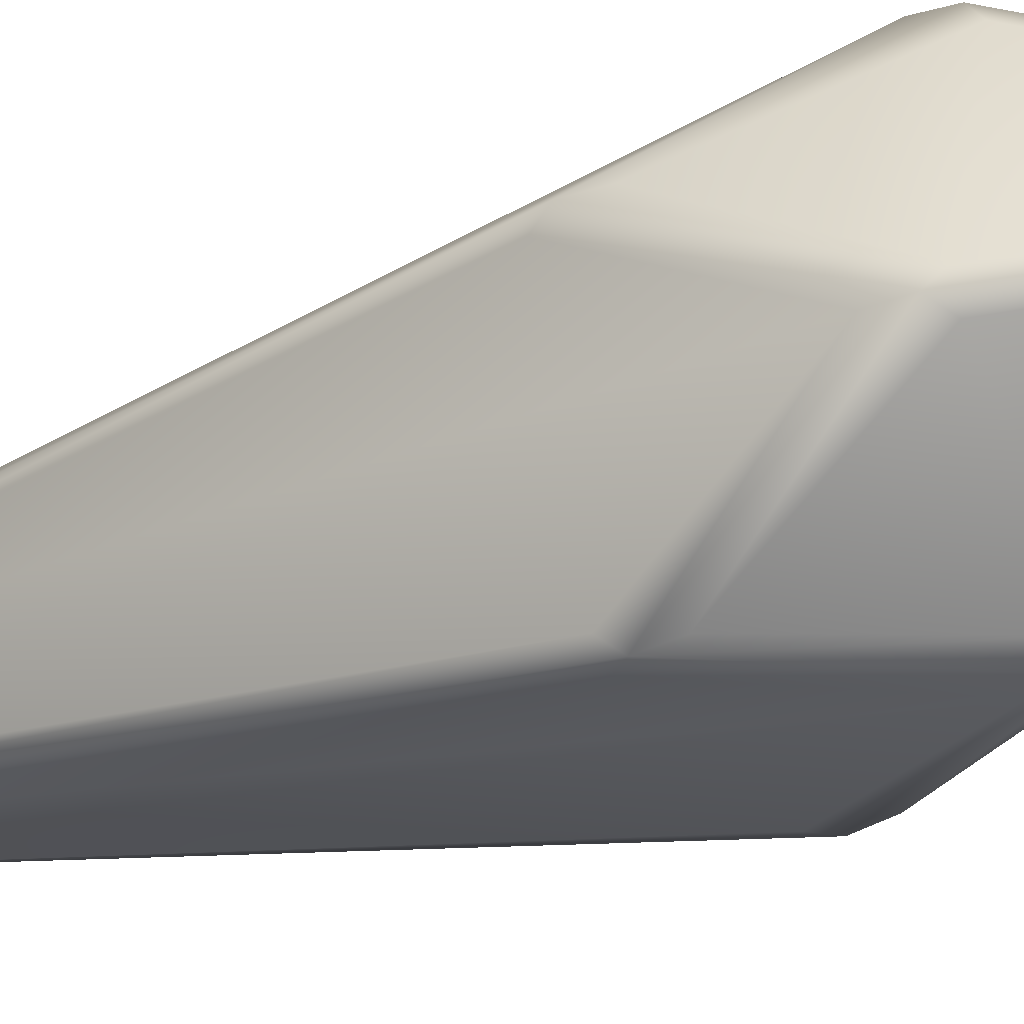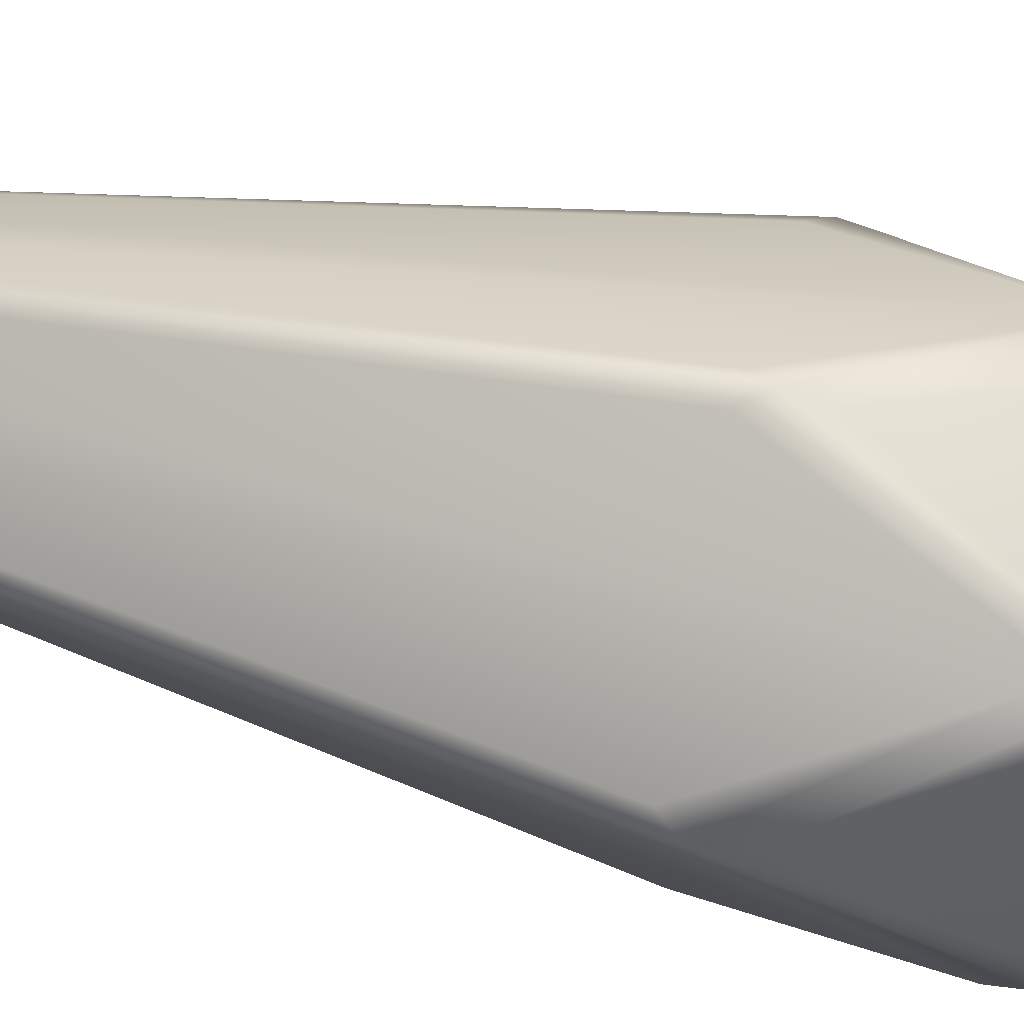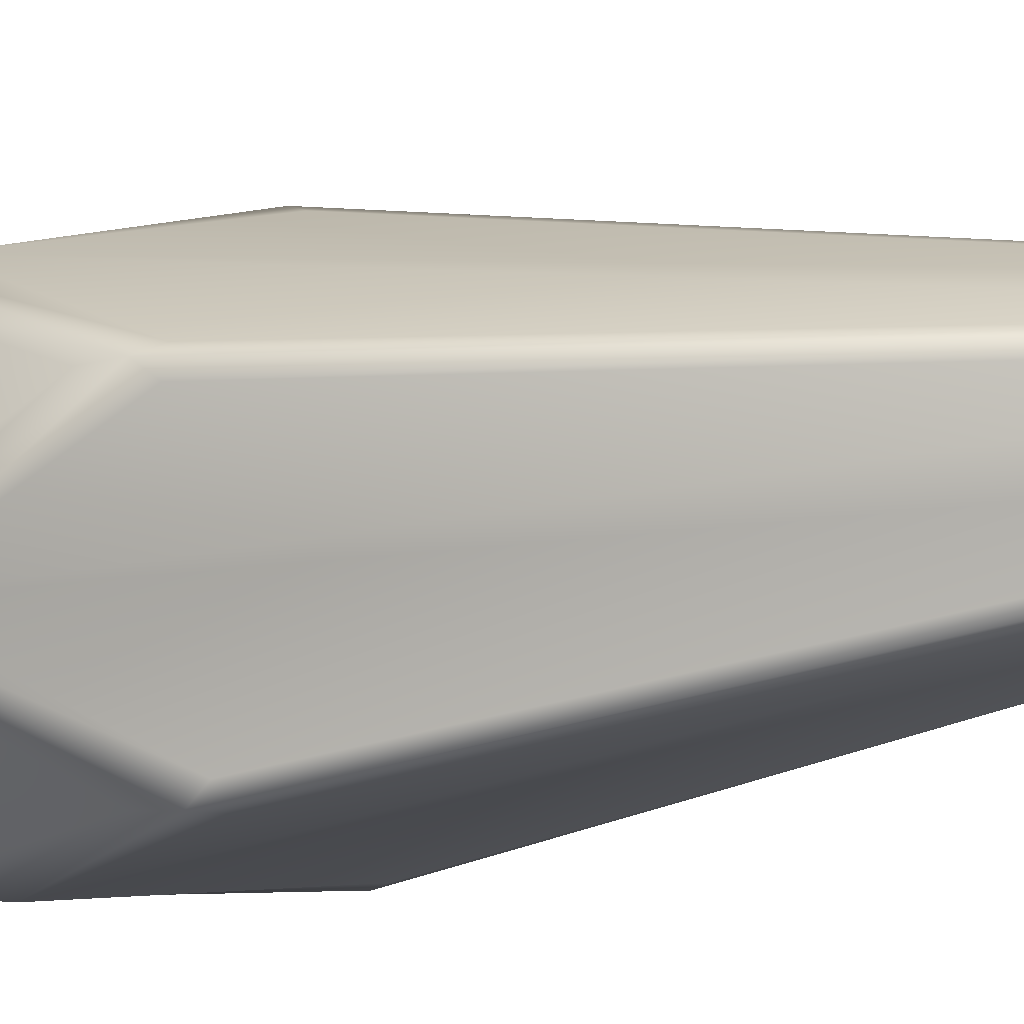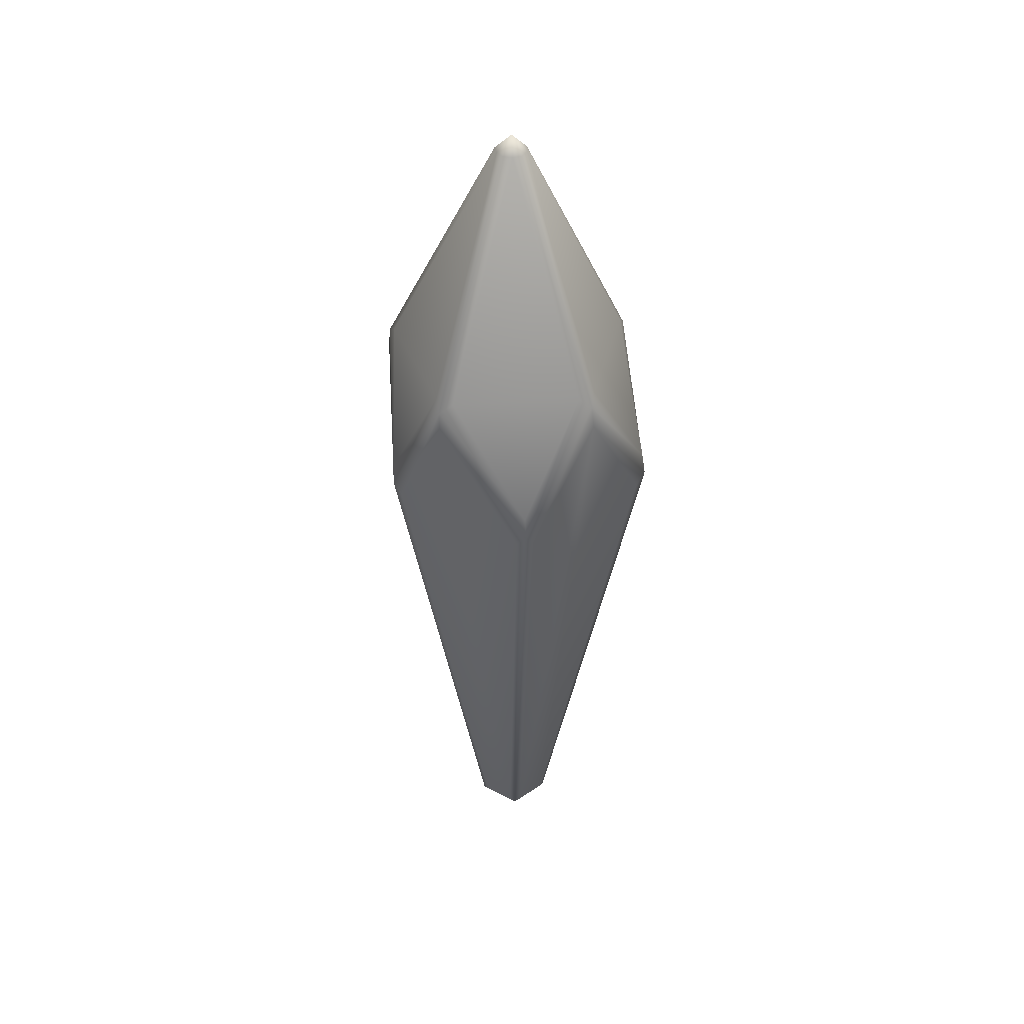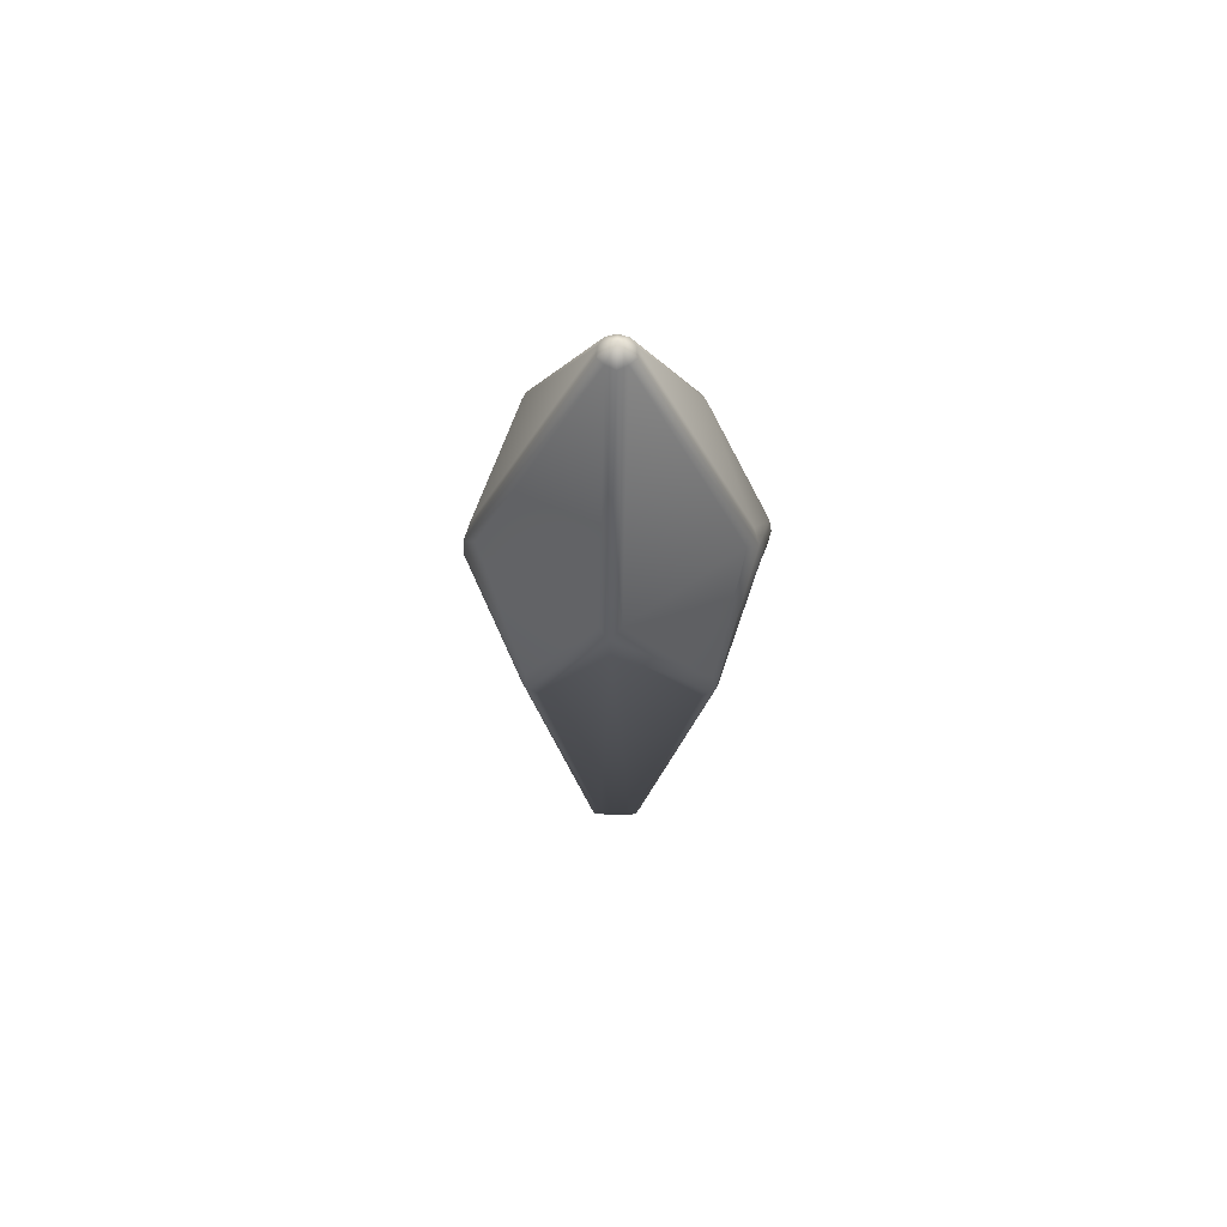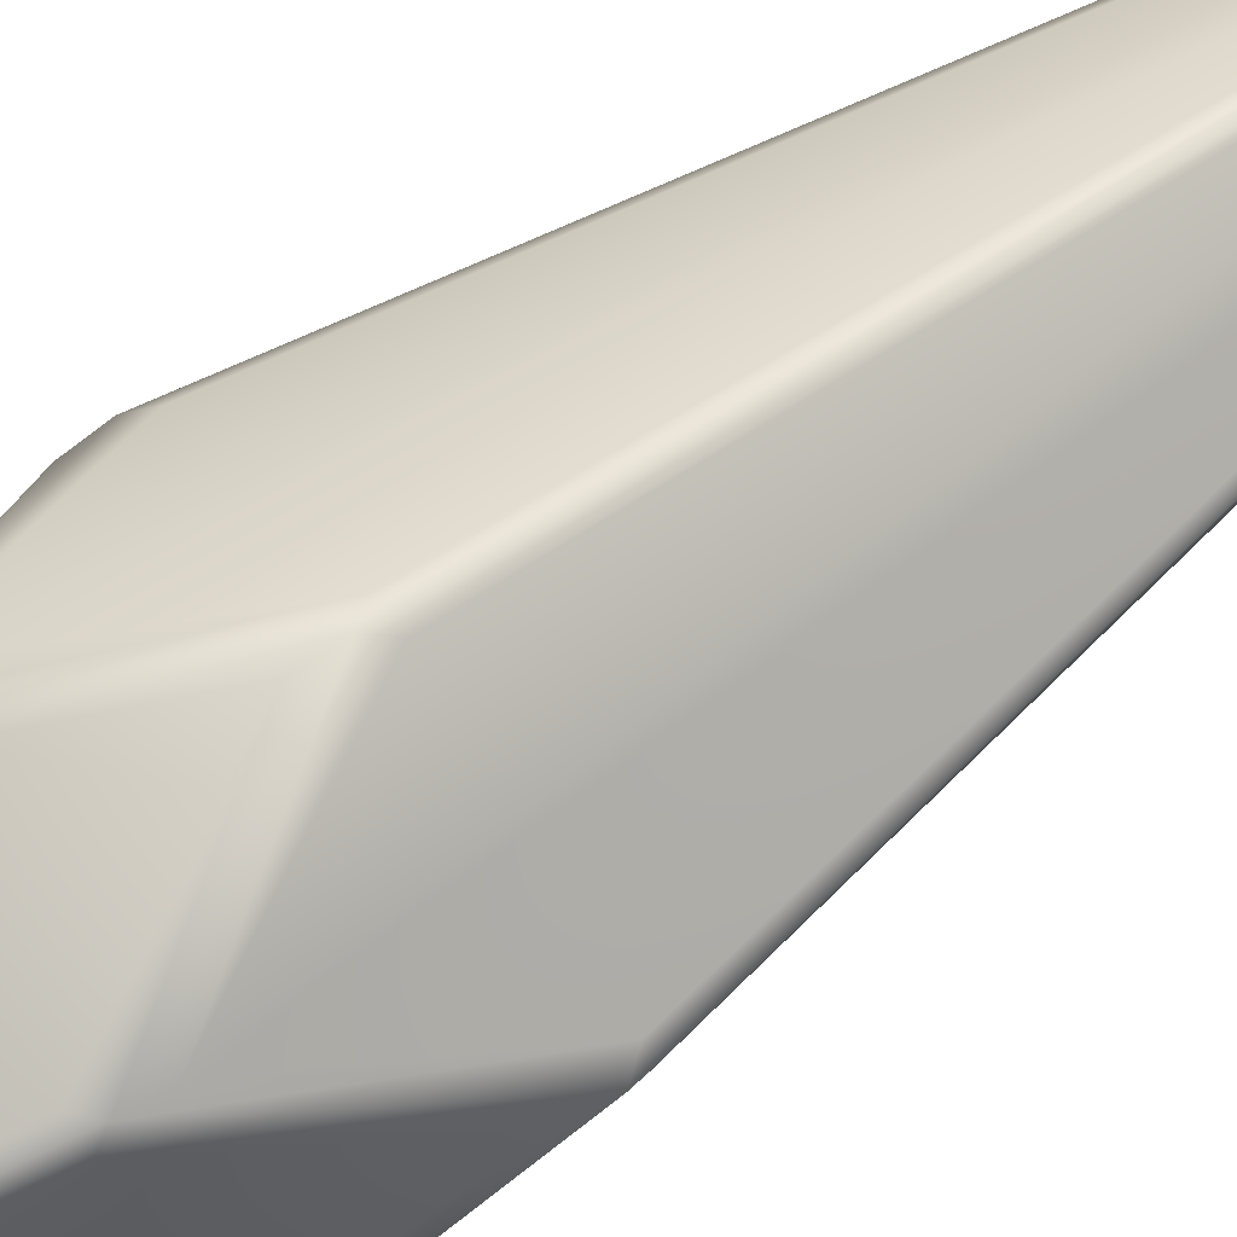
<metadata>
{"format":"obj","ext":"obj","renderer":"f3d","projection":"perspective","resolution":1024,"background":"white","views":[{"elev":-28.8,"azim":120.0,"up":"+Z"},{"elev":61.6,"azim":103.6,"up":"+Z"},{"elev":-15.0,"azim":-67.3,"up":"+Z"},{"elev":41.8,"azim":140.1,"up":"+Y"},{"elev":64.8,"azim":108.9,"up":"+Y"},{"elev":68.9,"azim":-125.9,"up":"+Z"}]}
</metadata>
<code>
v  -0.9255 -27.06 -1.216
v  -2.067 -26.81 1.037
v  -1.226 -26.81 -1.521
v  -1.613 -27.06 0.879
v  0.1057 -26.81 2.626
v  0.1685 -27.06 2.178
v  2.288 -26.81 1.05
v  1.956 -27.06 0.888
v  1.464 -26.81 -1.514
v  1.278 -27.06 -1.211
v  -0.2168 14.02 -6.628
v  -6.215 14.02 -2.297
v  -0.203 27.19 -0.4995
v  -4.577 6.903 -6.545
v  -4.292 14.03 5.81
v  -6.559 14.03 -1.235
v  -7.536 6.911 2.49
v  -0.5233 27.2 0.4998
v  -3.401 14.03 6.459
v  4.014 14.03 6.479
v  0.321 27.2 1.111
v  0.1383 6.917 8.091
v  4.899 14.03 5.847
v  7.215 14.03 -1.211
v  1.165 27.2 0.503
v  7.838 6.915 2.532
v  6.845 14.03 -2.303
v  0.9532 14.03 -6.607
v  0.8388 27.18 -0.477
v  4.923 6.9 -6.504
v  -6.82 13.47 -1.898
v  -7.736 5.498 2.497
v  -4.105 13.47 6.539
v  -0.1748 27.23 0.9613
v  0.373 28.13 0.182
v  -0.5153 27.21 -0.0752
v  4.76 13.47 6.564
v  7.926 5.498 2.542
v  7.523 13.47 -1.859
v  1.256 27.21 -0.0693
v  0.9237 27.18 0.9837
v  0.3657 13.47 -7.089
v  -4.718 5.498 -6.699
v  0.3738 27.19 -0.725
v  4.961 5.498 -6.673
v  0.0785 5.498 8.209
v  4.357 4.788 -6.66
v  0.3275 12.14 -7.277
v  -4.071 4.788 -6.683
v  1.079 -26.57 -1.692
v  -0.8792 -26.57 -1.698
v  -4.891 4.788 -6.092
v  -6.993 12.14 -1.992
v  -7.519 4.788 1.915
v  -1.51 -26.57 -1.243
v  -2.12 -26.57 0.618
v  -1.883 -26.57 1.358
v  -7.21 4.79 2.882
v  -0.3018 -26.57 2.514
v  -0.4065 4.79 7.854
v  -4.231 12.14 6.611
v  0.6118 4.79 7.86
v  4.81 12.14 6.639
v  7.443 4.79 2.926
v  0.4773 -26.57 2.516
v  2.065 -26.57 1.369
v  7.757 4.788 1.958
v  7.622 12.14 -1.953
v  5.176 4.788 -6.065
v  2.307 -26.57 0.631
v  1.707 -26.57 -1.235
v  0.12 -28.13 0.3205
g Crystal
f 1 2 3
f 1 4 2
f 4 5 2
f 4 6 5
f 6 7 5
f 6 8 7
f 8 9 7
f 8 10 9
f 10 3 9
f 10 1 3
f 11 12 13
f 11 14 12
f 15 16 17
f 15 18 16
f 19 20 21
f 19 22 20
f 23 24 25
f 23 26 24
f 27 28 29
f 27 30 28
f 17 31 32
f 17 16 31
f 15 32 33
f 15 17 32
f 18 34 35
f 18 35 36
f 26 37 38
f 26 23 37
f 24 38 39
f 24 26 38
f 25 39 40
f 25 24 39
f 25 35 41
f 14 42 43
f 14 11 42
f 12 43 31
f 12 14 43
f 13 36 35
f 13 35 44
f 30 39 45
f 30 27 39
f 28 45 42
f 28 30 45
f 29 44 35
f 27 40 39
f 27 29 40
f 21 41 35
f 21 35 34
f 22 33 46
f 22 19 33
f 20 46 37
f 20 22 46
f 47 42 45
f 47 48 42
f 48 43 42
f 48 49 43
f 50 45 9
f 50 47 45
f 51 9 3
f 51 50 9
f 49 3 43
f 49 51 3
f 52 31 43
f 52 53 31
f 53 32 31
f 53 54 32
f 55 43 3
f 55 52 43
f 56 3 2
f 56 55 3
f 54 2 32
f 54 56 2
f 57 32 2
f 57 58 32
f 59 2 5
f 59 57 2
f 60 5 46
f 60 59 5
f 58 33 32
f 58 61 33
f 61 46 33
f 61 60 46
f 62 37 46
f 62 63 37
f 63 38 37
f 63 64 38
f 65 46 5
f 65 62 46
f 66 5 7
f 66 65 5
f 64 7 38
f 64 66 7
f 67 39 38
f 67 68 39
f 68 45 39
f 68 69 45
f 70 38 7
f 70 67 38
f 71 7 9
f 71 70 7
f 69 9 45
f 69 71 9
f 29 35 40
f 35 25 40
f 29 42 44
f 29 28 42
f 42 13 44
f 42 11 13
f 13 31 36
f 13 12 31
f 31 18 36
f 31 16 18
f 18 33 34
f 18 15 33
f 33 21 34
f 33 19 21
f 21 37 41
f 21 20 37
f 37 25 41
f 37 23 25
f 72 10 8
f 72 1 10
f 72 4 1
f 72 6 4
f 72 8 6
f 61 59 60
f 61 57 59
f 58 57 61
f 63 66 64
f 63 65 66
f 62 65 63
f 68 71 69
f 68 70 71
f 67 70 68
f 48 51 49
f 48 50 51
f 47 50 48
f 53 56 54
f 53 55 56
f 52 55 53

</code>
